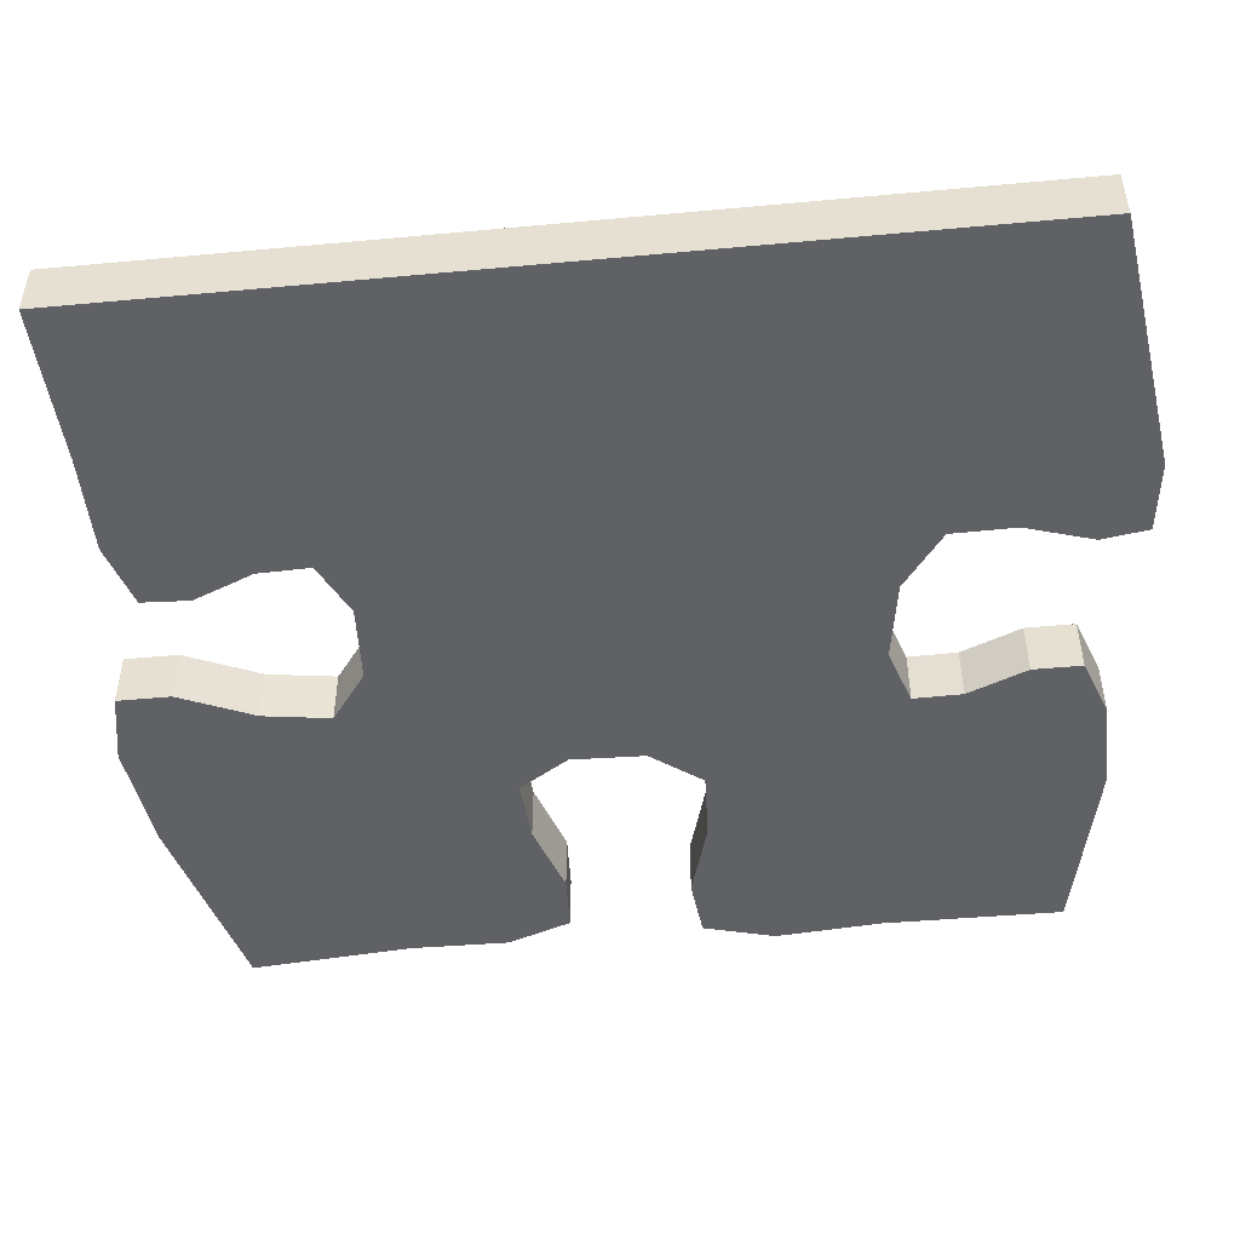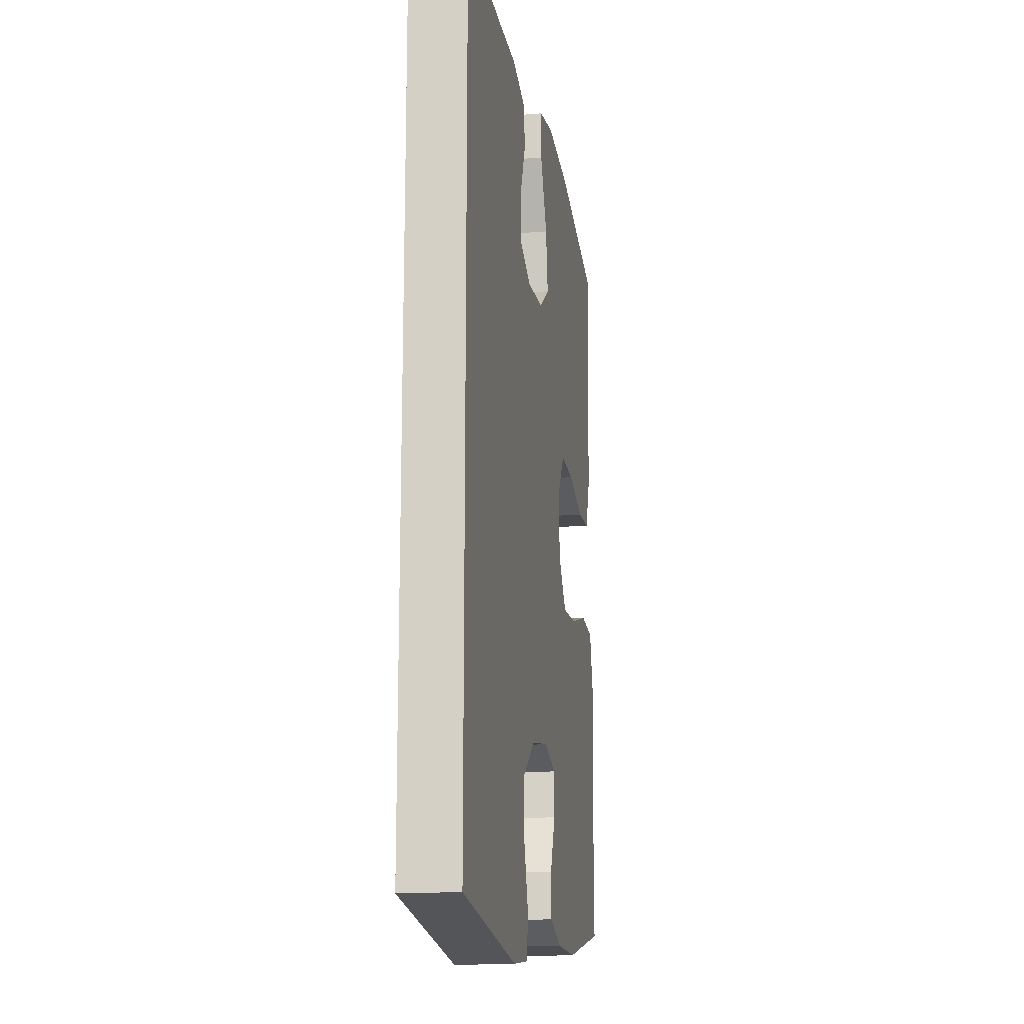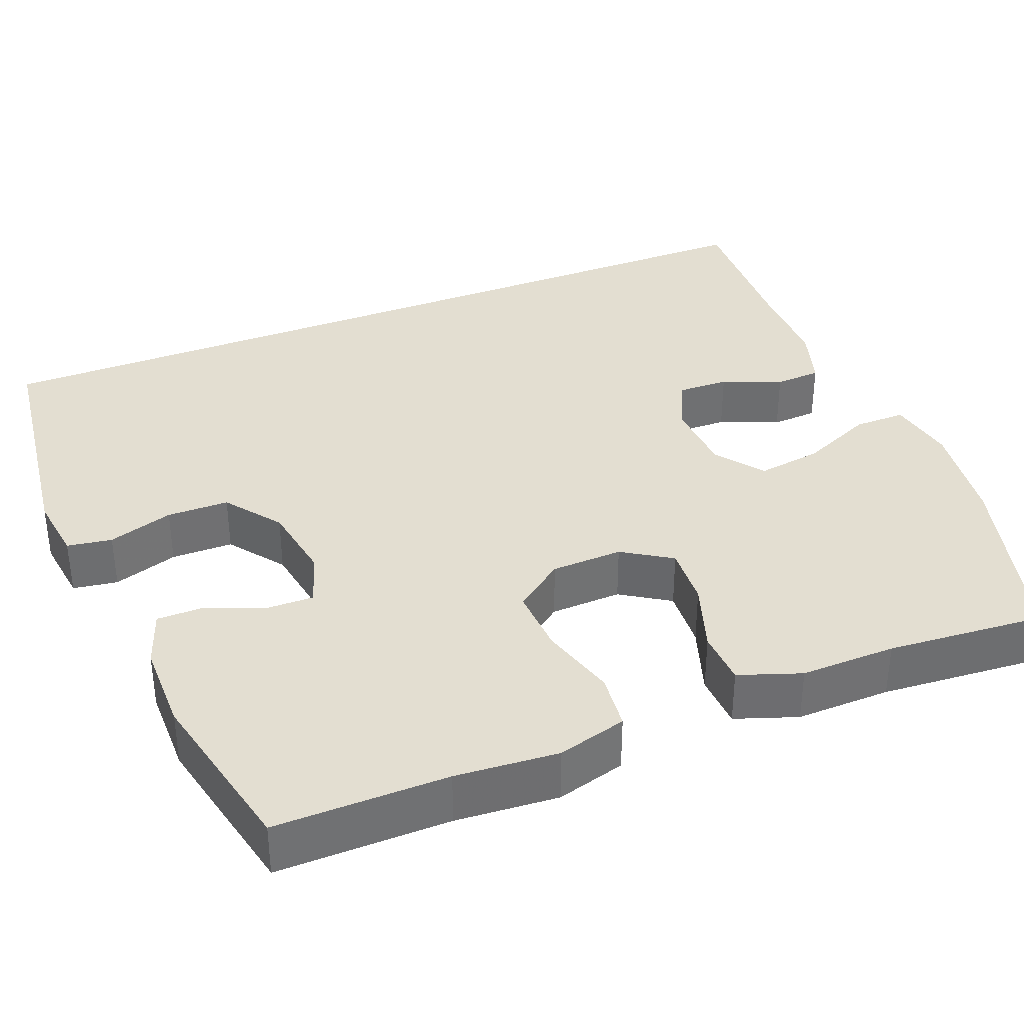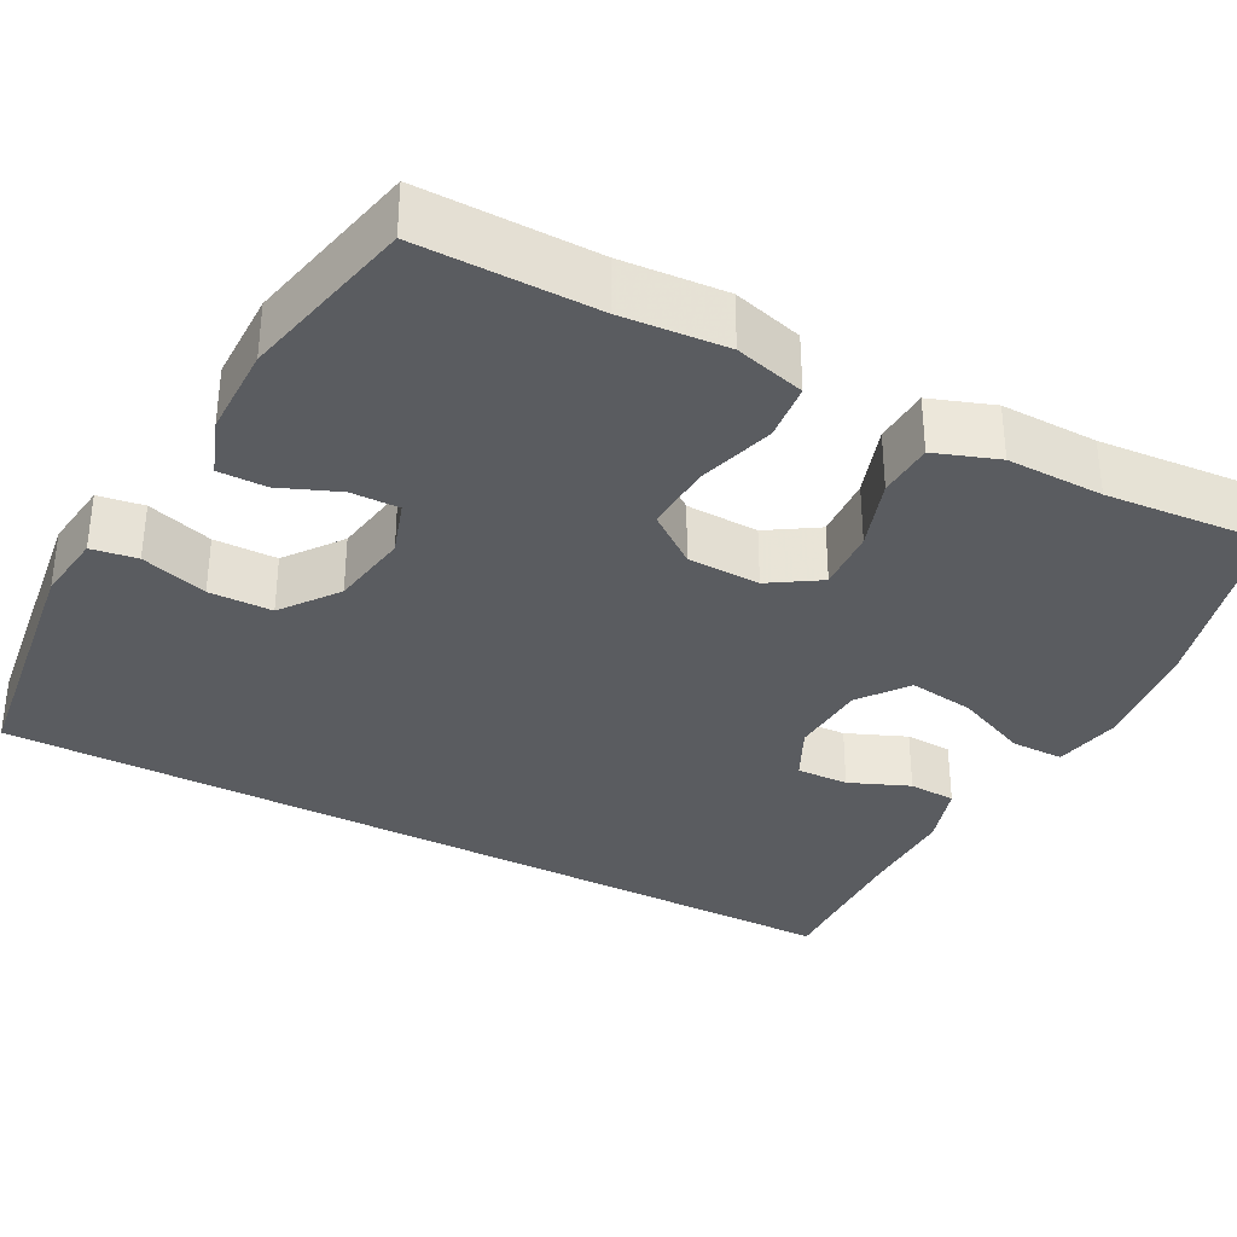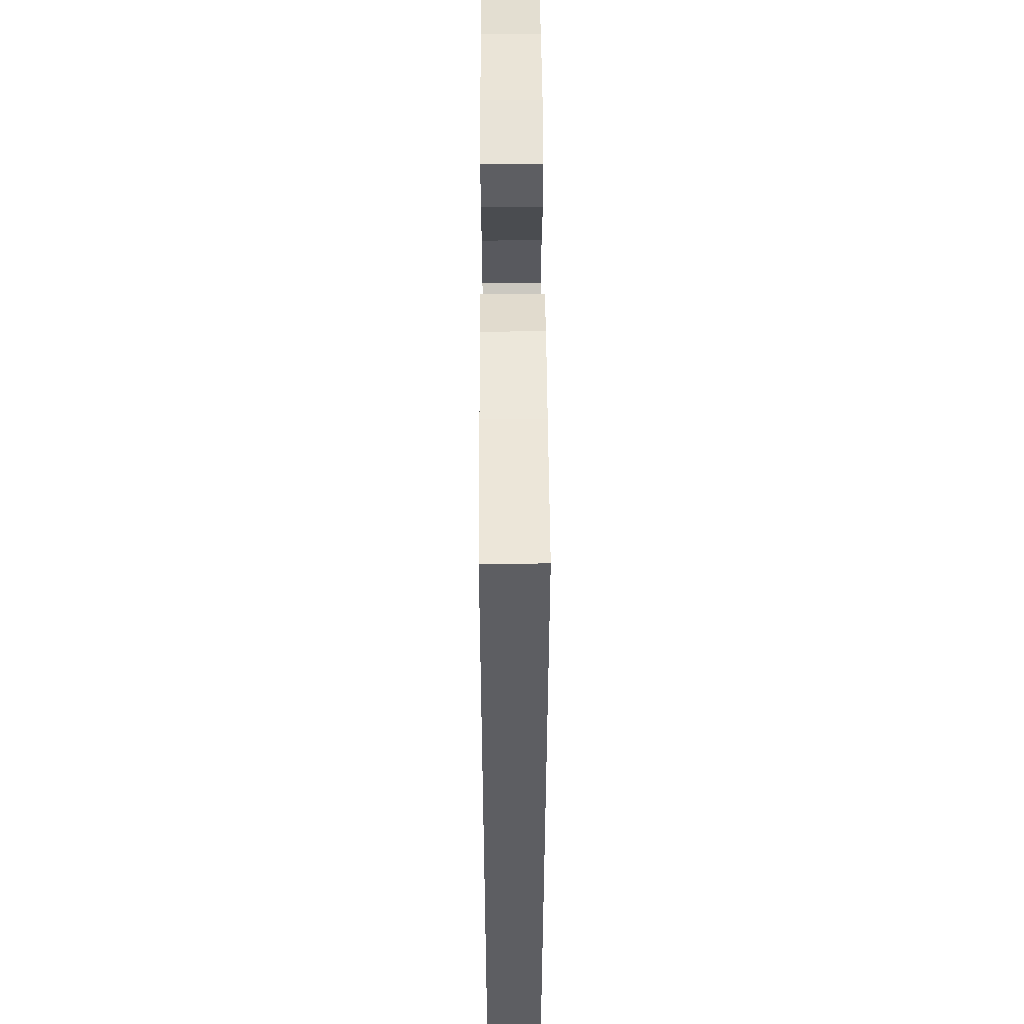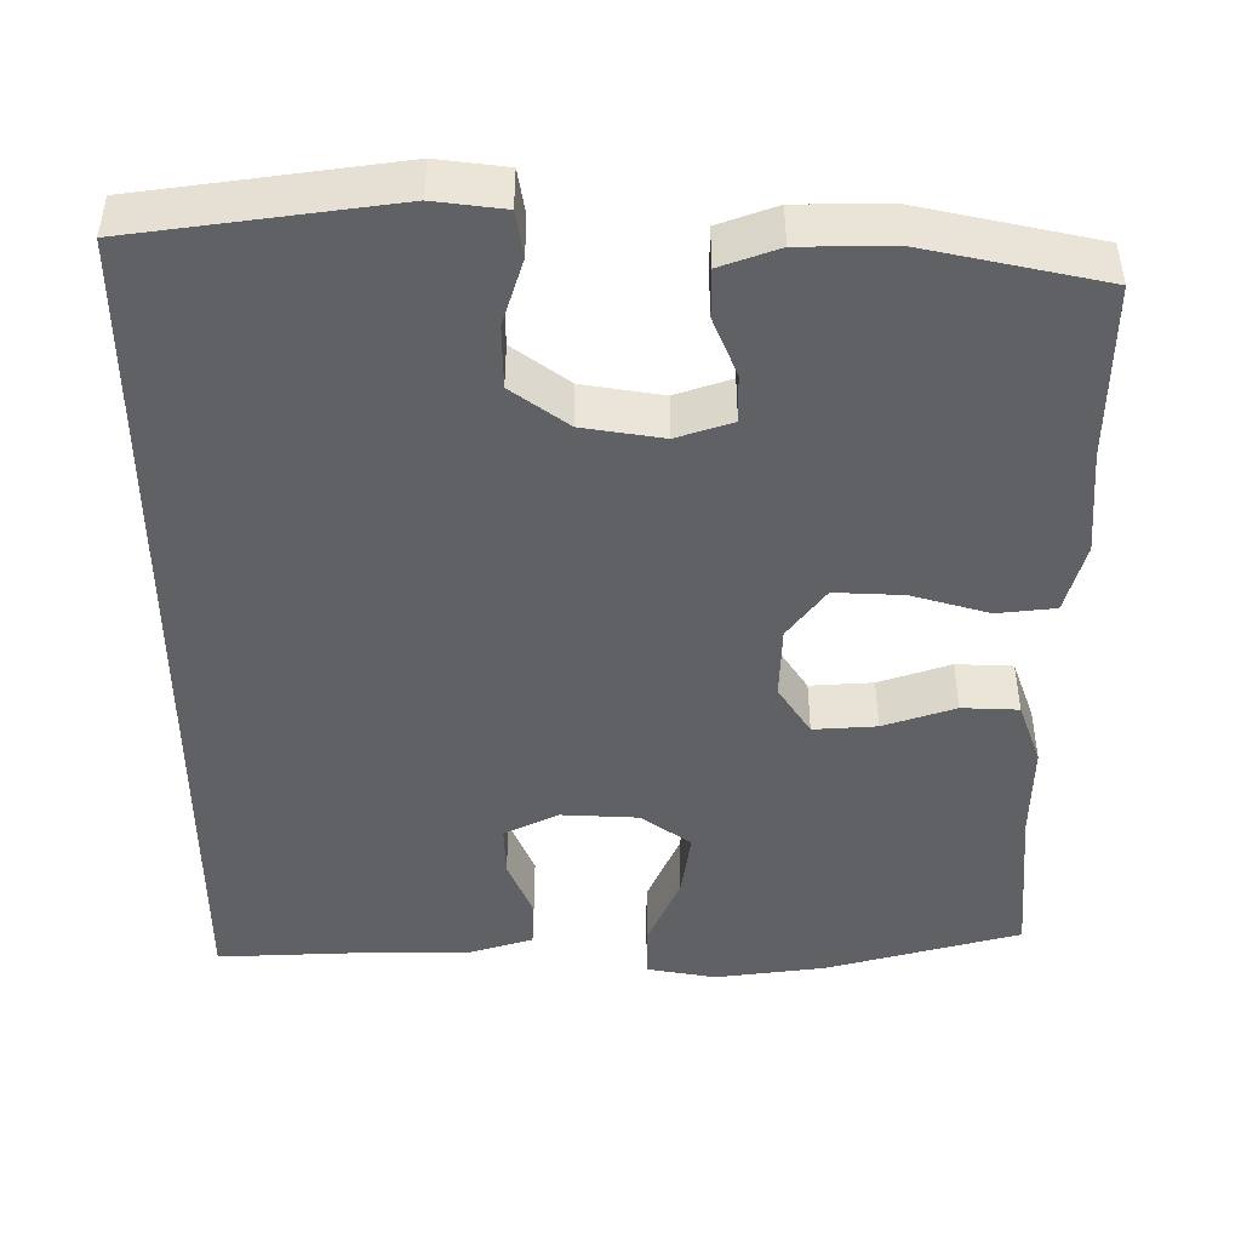
<metadata>
{"format":"obj","ext":"obj","renderer":"f3d","projection":"perspective","resolution":1024,"background":"white","views":[{"elev":-48.5,"azim":95.9,"up":"+Y"},{"elev":-16.3,"azim":99.7,"up":"+Z"},{"elev":36.1,"azim":-111.8,"up":"+Y"},{"elev":-34.0,"azim":-118.0,"up":"+Y"},{"elev":51.4,"azim":89.7,"up":"+Z"},{"elev":-45.8,"azim":-179.9,"up":"+Y"}]}
</metadata>
<code>
v 0.5 0.07 -0.559
v 0.183 0.07 -0.602
v 0.097 0.07 -0.591
v 0.088 0.07 -0.534
v 0.114 0.07 -0.451
v 0.113 0.07 -0.372
v 0.043 0.07 -0.32
v -0.056 0.07 -0.304
v -0.125 0.07 -0.327
v -0.124 0.07 -0.387
v -0.094 0.07 -0.461
v -0.094 0.07 -0.521
v -0.166 0.07 -0.547
v -0.28 0.07 -0.548
v -0.5 0.07 -0.5
v -0.498 0.07 -0.28
v -0.508 0.07 -0.149
v -0.484 0.07 -0.061
v -0.412 0.07 -0.053
v -0.316 0.07 -0.081
v -0.231 0.07 -0.085
v -0.184 0.07 -0.022
v -0.181 0.07 0.069
v -0.221 0.07 0.131
v -0.299 0.07 0.126
v -0.388 0.07 0.096
v -0.458 0.07 0.099
v -0.486 0.07 0.178
v -0.484 0.07 0.299
v -0.5 0.07 0.5
v -0.259 0.07 0.566
v -0.123 0.07 0.584
v -0.036 0.07 0.568
v -0.036 0.07 0.502
v -0.076 0.07 0.41
v -0.088 0.07 0.327
v -0.027 0.07 0.282
v 0.069 0.07 0.277
v 0.136 0.07 0.31
v 0.134 0.07 0.375
v 0.103 0.07 0.45
v 0.106 0.07 0.509
v 0.185 0.07 0.534
v 0.307 0.07 0.534
v 0.5 0.07 0.542
v 0.5 0 -0.559
v 0.183 0 -0.602
v 0.097 0 -0.591
v 0.088 0 -0.534
v 0.114 0 -0.451
v 0.113 0 -0.372
v 0.043 0 -0.32
v -0.056 0 -0.304
v -0.125 0 -0.327
v -0.124 0 -0.387
v -0.094 0 -0.461
v -0.094 0 -0.521
v -0.166 0 -0.547
v -0.28 0 -0.548
v -0.5 0 -0.5
v -0.498 0 -0.28
v -0.508 0 -0.149
v -0.484 0 -0.061
v -0.412 0 -0.053
v -0.316 0 -0.081
v -0.231 0 -0.085
v -0.184 0 -0.022
v -0.181 0 0.069
v -0.221 0 0.131
v -0.299 0 0.126
v -0.388 0 0.096
v -0.458 0 0.099
v -0.486 0 0.178
v -0.484 0 0.299
v -0.5 0 0.5
v -0.259 0 0.566
v -0.123 0 0.584
v -0.036 0 0.568
v -0.036 0 0.502
v -0.076 0 0.41
v -0.088 0 0.327
v -0.027 0 0.282
v 0.069 0 0.277
v 0.136 0 0.31
v 0.134 0 0.375
v 0.103 0 0.45
v 0.106 0 0.509
v 0.185 0 0.534
v 0.307 0 0.534
v 0.5 0 0.542
f 1 2 3
f 45 1 3
f 44 45 3
f 42 43 44
f 41 42 44
f 40 41 44
f 39 40 44
f 33 34 35
f 32 33 35
f 31 32 35
f 30 31 35
f 29 30 35
f 29 35 36
f 28 29 36
f 27 28 36
f 26 27 36
f 25 26 36
f 24 25 36 37
f 18 19 20
f 17 18 20
f 16 17 20
f 15 16 20
f 14 15 20
f 13 14 20
f 12 13 20
f 11 12 20
f 10 11 20
f 9 10 20 21
f 8 9 21 22
f 3 4 5
f 44 3 5
f 39 44 5 6
f 23 24 37 38
f 23 38 39
f 22 23 39
f 8 22 39
f 7 8 39
f 6 7 39
f 48 47 46
f 48 46 90
f 48 90 89
f 89 88 87
f 89 87 86
f 89 86 85
f 89 85 84
f 80 79 78
f 80 78 77
f 80 77 76
f 80 76 75
f 80 75 74
f 81 80 74
f 81 74 73
f 81 73 72
f 81 72 71
f 81 71 70
f 82 81 70 69
f 65 64 63
f 65 63 62
f 65 62 61
f 65 61 60
f 65 60 59
f 65 59 58
f 65 58 57
f 65 57 56
f 65 56 55
f 66 65 55 54
f 67 66 54 53
f 50 49 48
f 50 48 89
f 51 50 89 84
f 83 82 69 68
f 84 83 68
f 84 68 67
f 84 67 53
f 84 53 52
f 84 52 51
f 1 46 47 2
f 2 47 48 3
f 3 48 49 4
f 4 49 50 5
f 5 50 51 6
f 6 51 52 7
f 7 52 53 8
f 8 53 54 9
f 9 54 55 10
f 10 55 56 11
f 11 56 57 12
f 12 57 58 13
f 13 58 59 14
f 14 59 60 15
f 15 60 61 16
f 16 61 62 17
f 17 62 63 18
f 18 63 64 19
f 19 64 65 20
f 20 65 66 21
f 21 66 67 22
f 22 67 68 23
f 23 68 69 24
f 24 69 70 25
f 25 70 71 26
f 26 71 72 27
f 27 72 73 28
f 28 73 74 29
f 29 74 75 30
f 30 75 76 31
f 31 76 77 32
f 32 77 78 33
f 33 78 79 34
f 34 79 80 35
f 35 80 81 36
f 36 81 82 37
f 37 82 83 38
f 38 83 84 39
f 39 84 85 40
f 40 85 86 41
f 41 86 87 42
f 42 87 88 43
f 43 88 89 44
f 44 89 90 45
f 45 90 46 1

</code>
